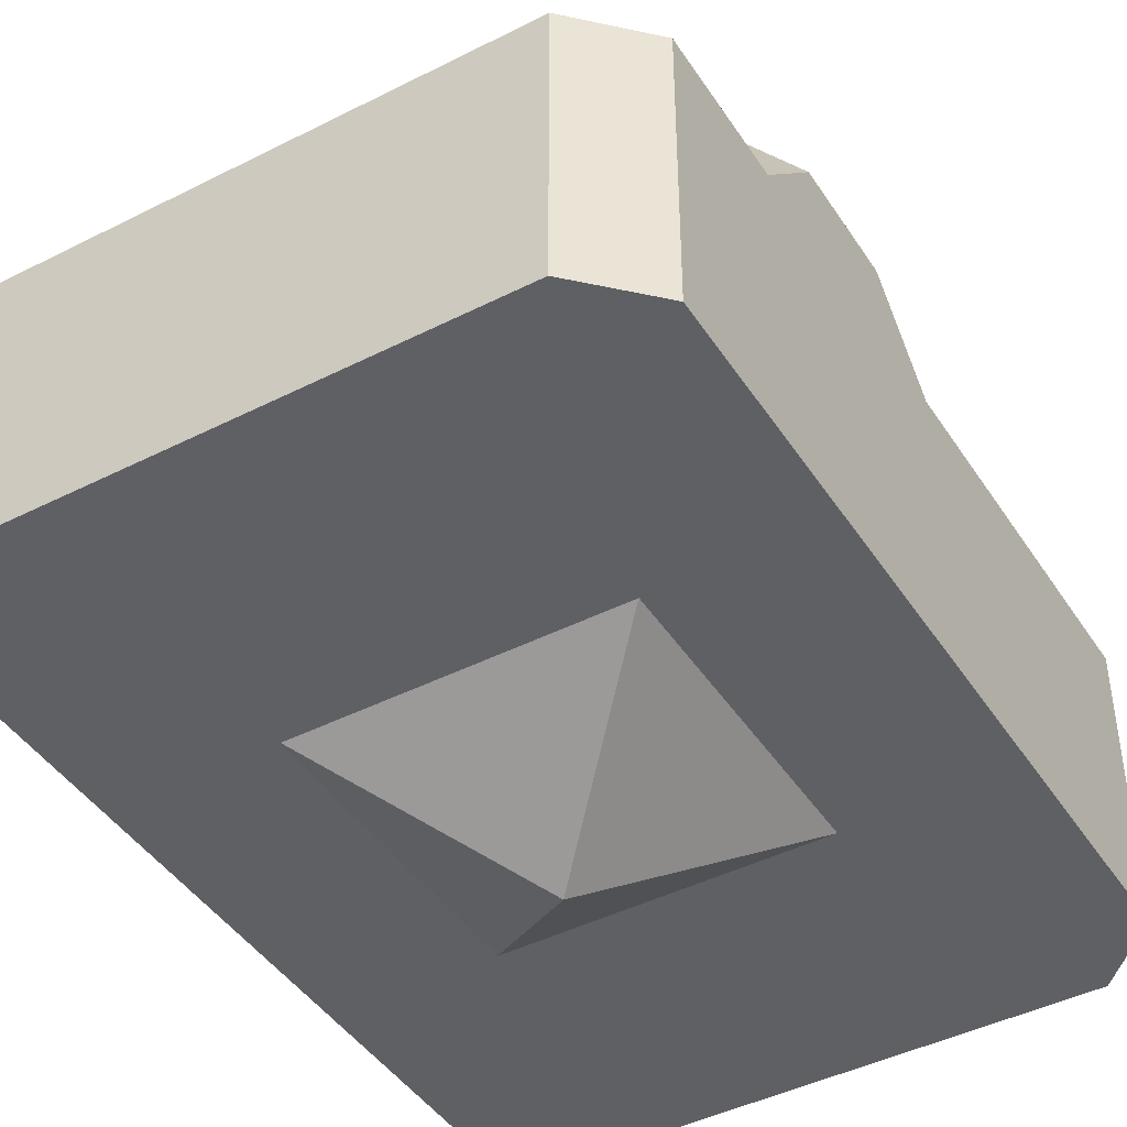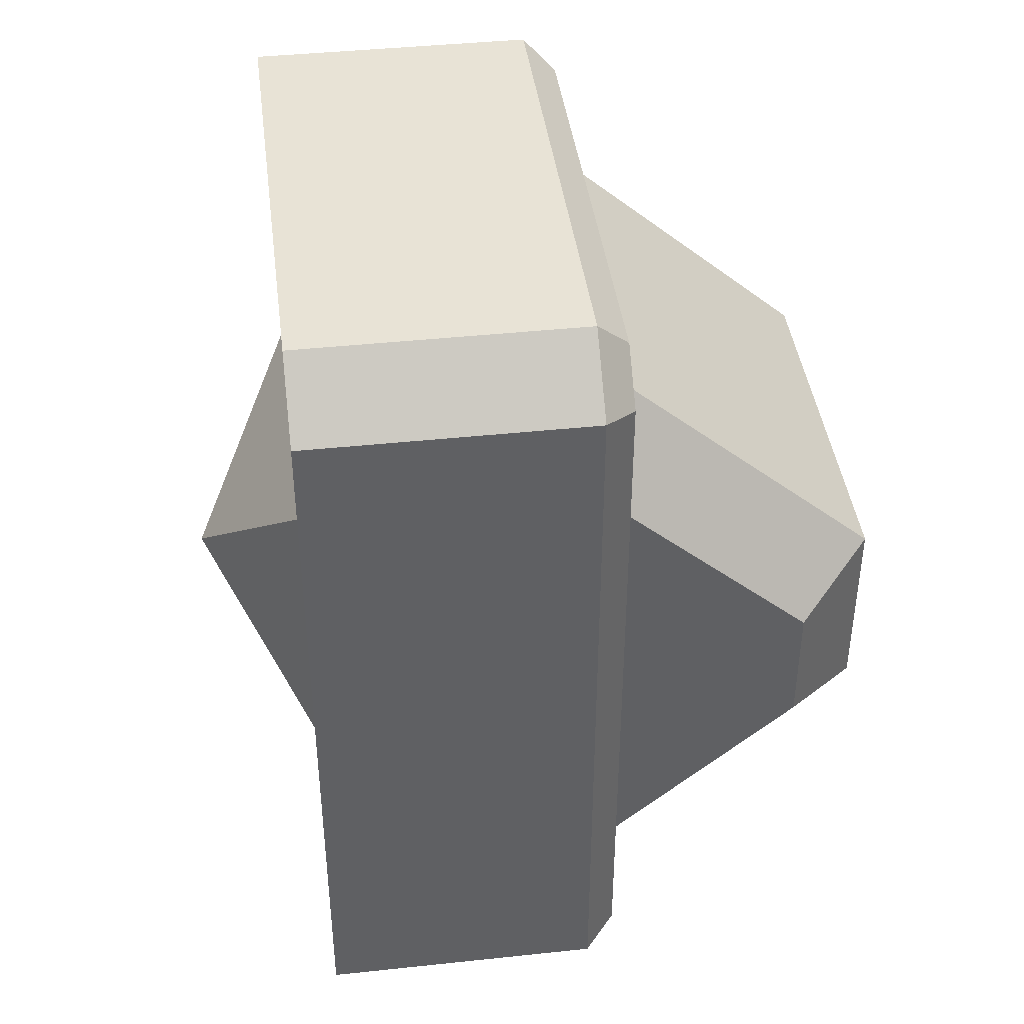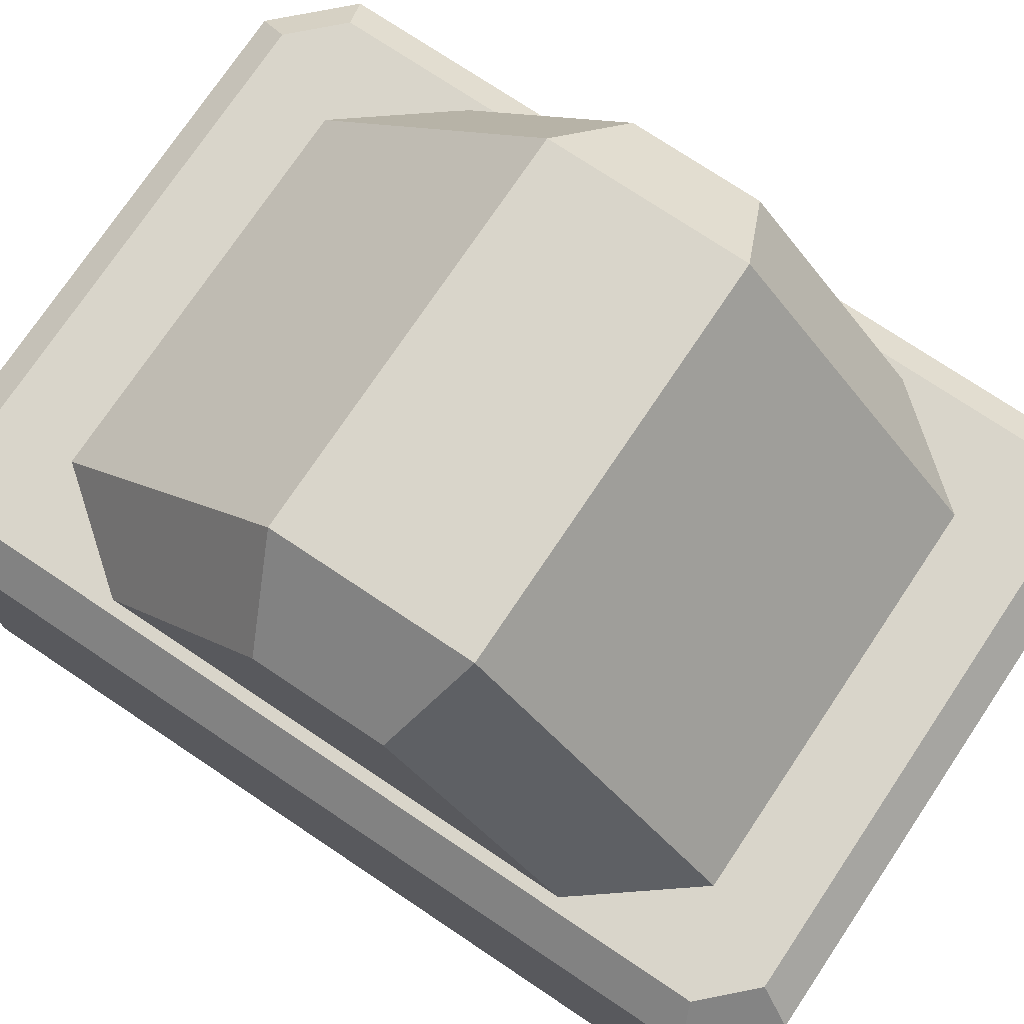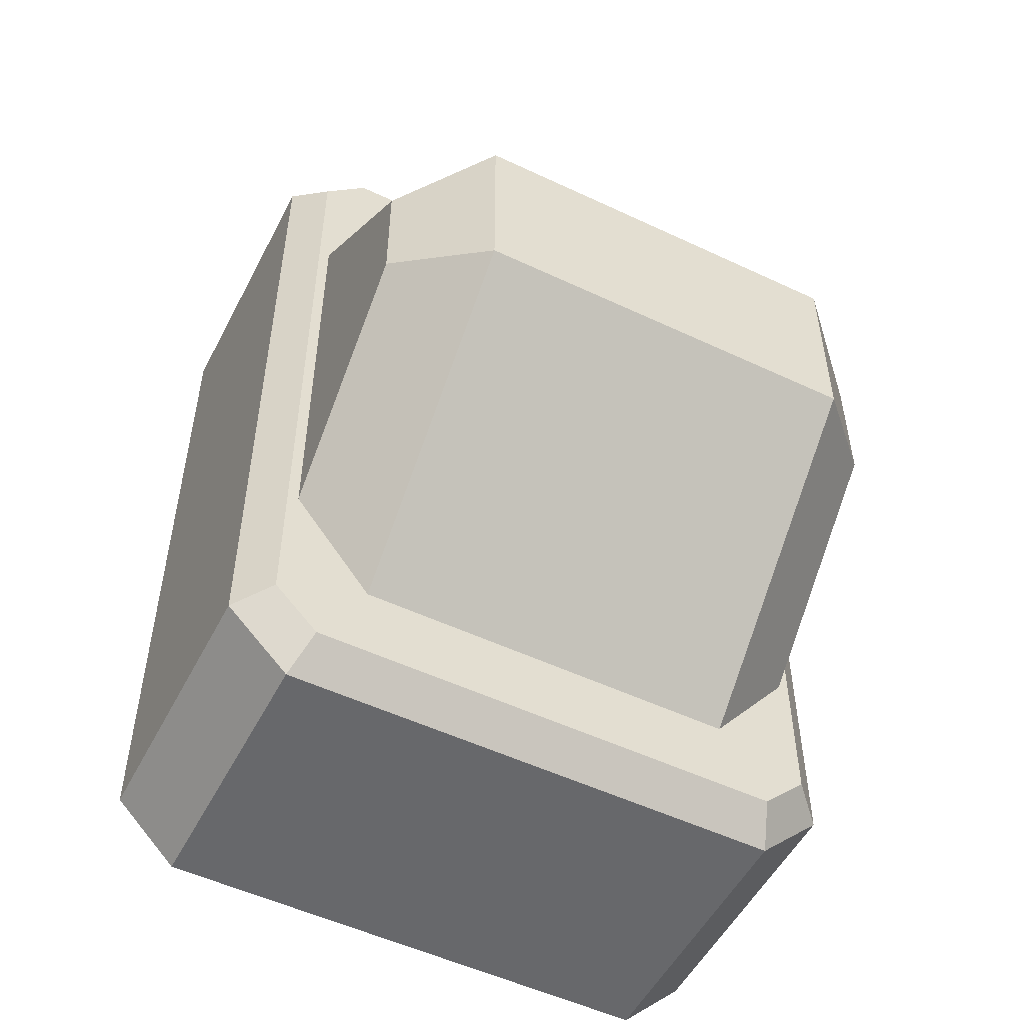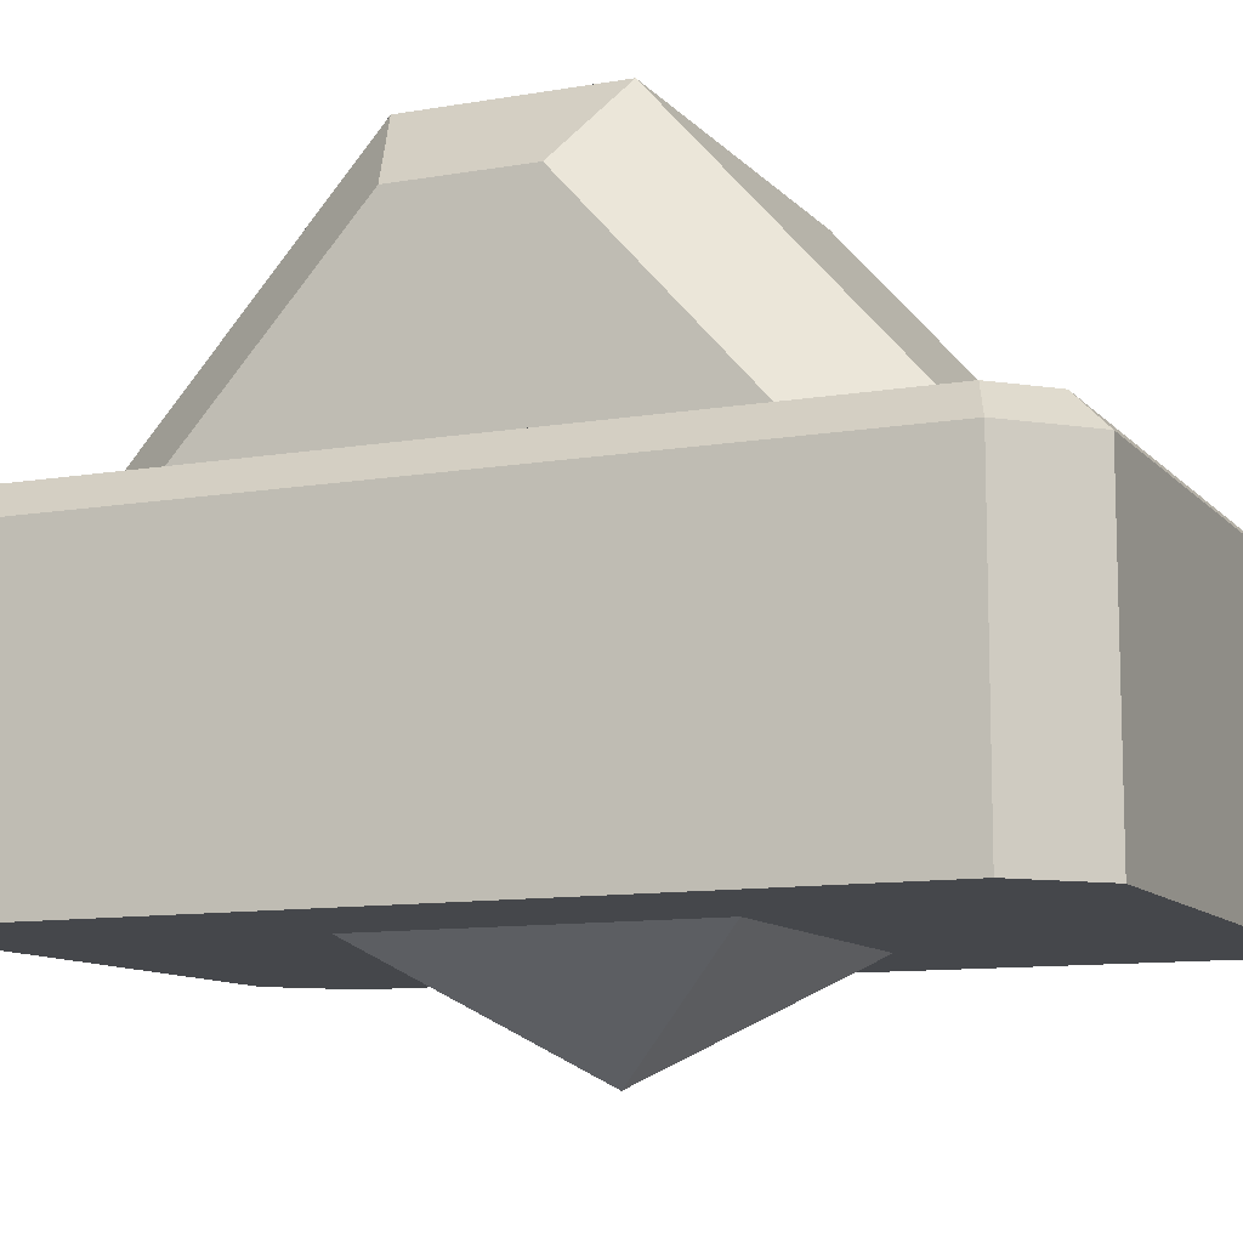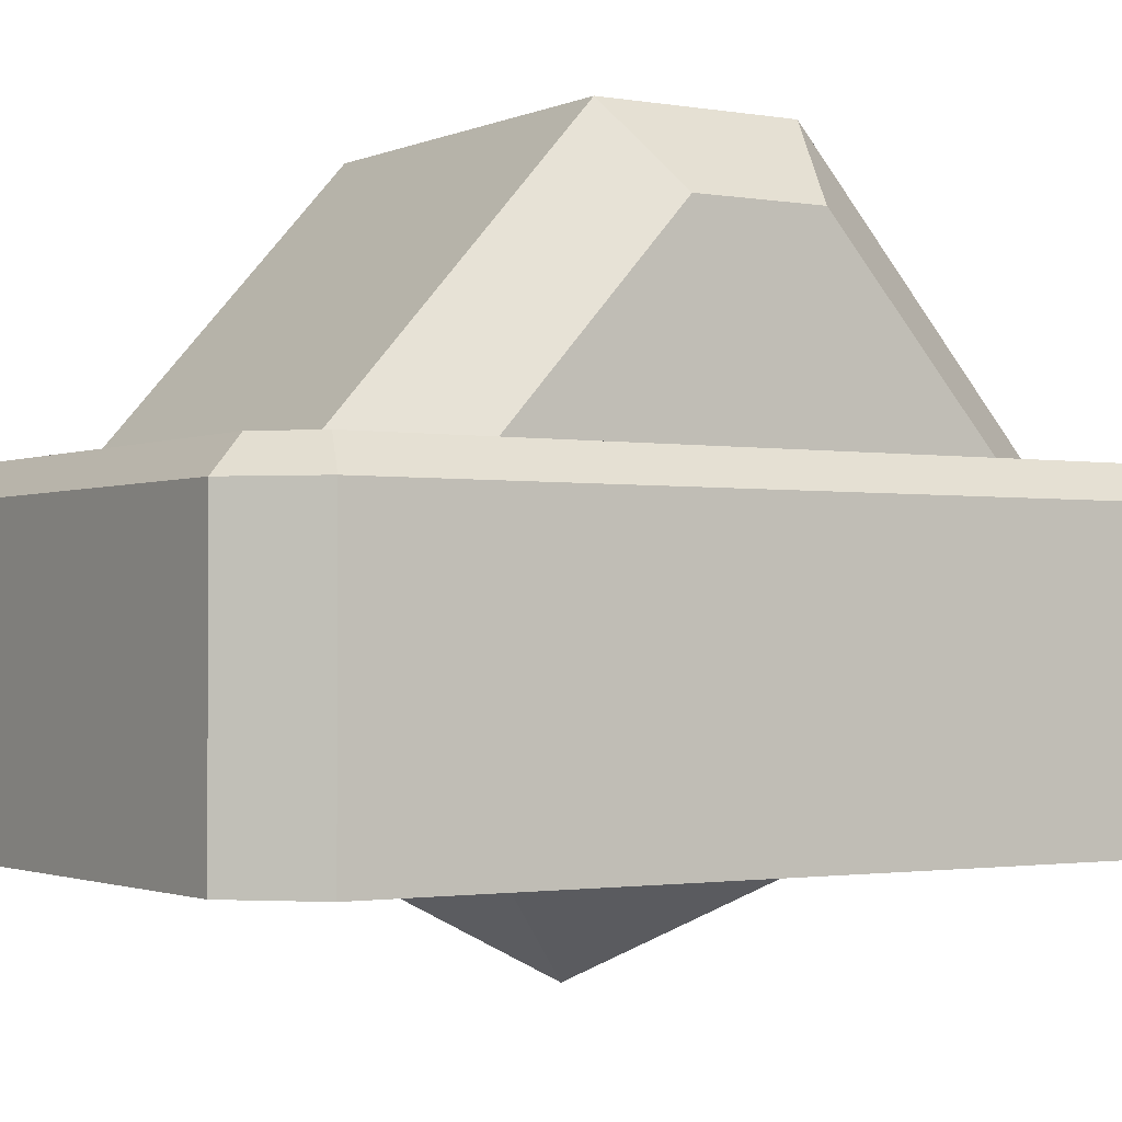
<metadata>
{"format":"obj","ext":"obj","renderer":"f3d","projection":"perspective","resolution":1024,"background":"white","views":[{"elev":-43.9,"azim":-149.2,"up":"+Z"},{"elev":41.9,"azim":-97.3,"up":"+Y"},{"elev":74.5,"azim":-56.2,"up":"+Z"},{"elev":-52.5,"azim":-26.9,"up":"+Y"},{"elev":-10.5,"azim":-66.3,"up":"+Z"},{"elev":-1.5,"azim":57.1,"up":"+Z"}]}
</metadata>
<code>
g default
v 0.125 -0.125 -0.5
v 0 0 -0.5858
v -0.125 -0.125 -0.5
v 0.125 0.125 -0.5
v -0.125 0.125 -0.5
v -0.257 0.3091 -0.5
v -0.2056 0.3605 -0.5
v 0.257 0.3091 -0.5
v 0.2056 0.3605 -0.5
v -0.257 -0.3091 -0.5
v -0.2056 -0.3605 -0.5
v 0.2056 -0.3605 -0.5
v 0.257 -0.3091 -0.5
v -0.1947 0.3341 -0.245
v -0.2056 0.3605 -0.2713
v 0.1947 0.3341 -0.245
v 0.2056 0.3605 -0.2713
v -0.2307 0.2982 -0.245
v -0.257 0.3091 -0.2713
v 0.257 0.3091 -0.2713
v 0.2307 0.2982 -0.245
v -0.1947 -0.3341 -0.245
v -0.2056 -0.3605 -0.2713
v 0.1947 -0.3341 -0.245
v 0.2056 -0.3605 -0.2713
v -0.2307 -0.2982 -0.245
v -0.257 -0.3091 -0.2713
v 0.2307 -0.2982 -0.245
v 0.257 -0.3091 -0.2713
v -0.2215 -0.2096 -0.2713
v -0.1566 -0.2925 -0.2713
v 0.2215 -0.2096 -0.2713
v 0.1566 -0.2925 -0.2713
v -0.2215 -0.05054 -0.09432
v -0.1566 -0.07743 -0.02939
v -0.2215 0.05054 -0.09432
v -0.1566 0.07743 -0.02939
v 0.2215 -0.05054 -0.09432
v 0.1566 -0.07743 -0.02939
v 0.2215 0.05054 -0.09432
v 0.1566 0.07743 -0.02939
v -0.2215 0.2096 -0.2713
v -0.1566 0.2925 -0.2713
v 0.2215 0.2096 -0.2713
v 0.1566 0.2925 -0.2713
v 0.1566 -0 -0.02939
v 0.2215 0 -0.09432
g geo_stud_small for_export
f 1 3 2
f 2 5 4
f 3 5 2
f 4 1 2
f 6 7 9 8
f 14 15 19 18
f 15 14 16 17
f 17 16 21 20
f 22 23 25 24
f 23 22 26 27
f 24 25 29 28
f 27 26 18 19
f 28 29 20 21
f 7 15 17 9
f 23 11 12 25
f 13 8 20 29
f 6 10 27 19
f 18 21 16 14
f 19 15 7 6
f 17 20 8 9
f 23 27 10 11
f 29 25 12 13
f 26 22 24 28
f 10 13 12 11
f 6 8 13 10
f 26 28 21 18
f 30 31 35 34
f 33 32 38 39
f 34 35 37 36
f 36 37 43 42
f 46 47 40 41
f 41 40 44 45
f 35 39 46 41 37
f 42 30 34 36
f 35 31 33 39
f 43 37 41 45
f 32 44 40 47 38
f 39 38 47 46

</code>
